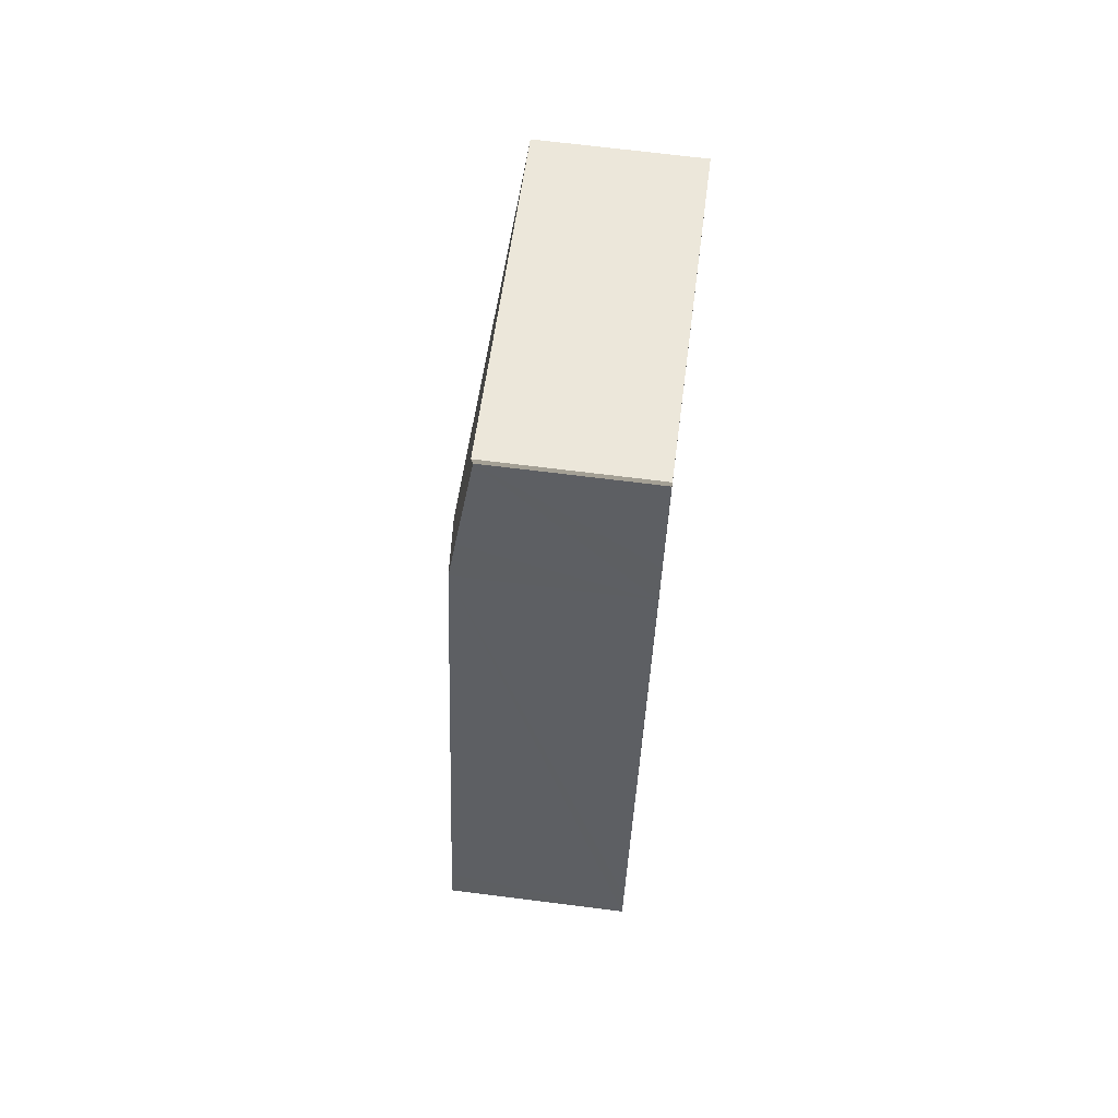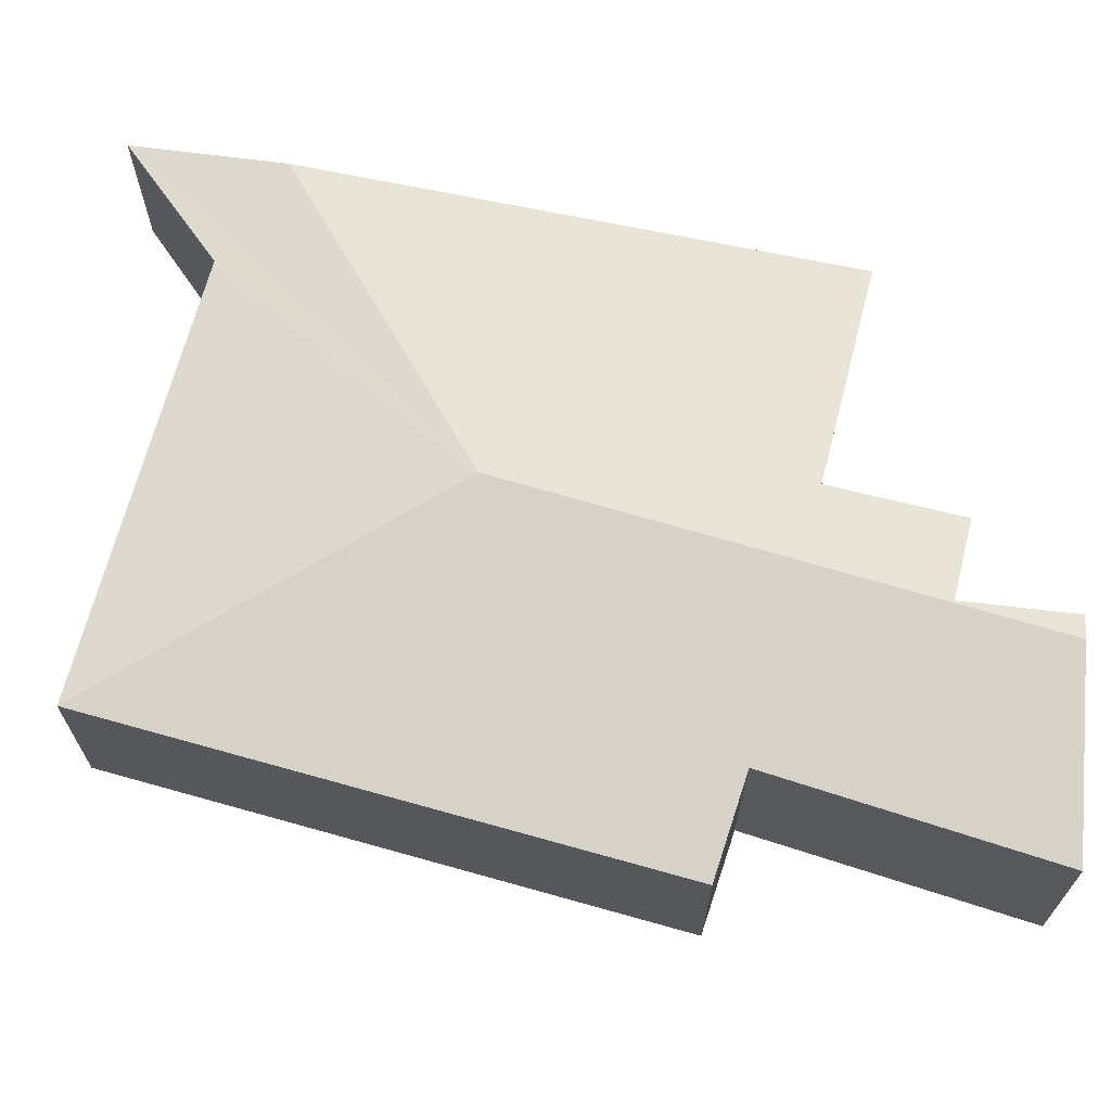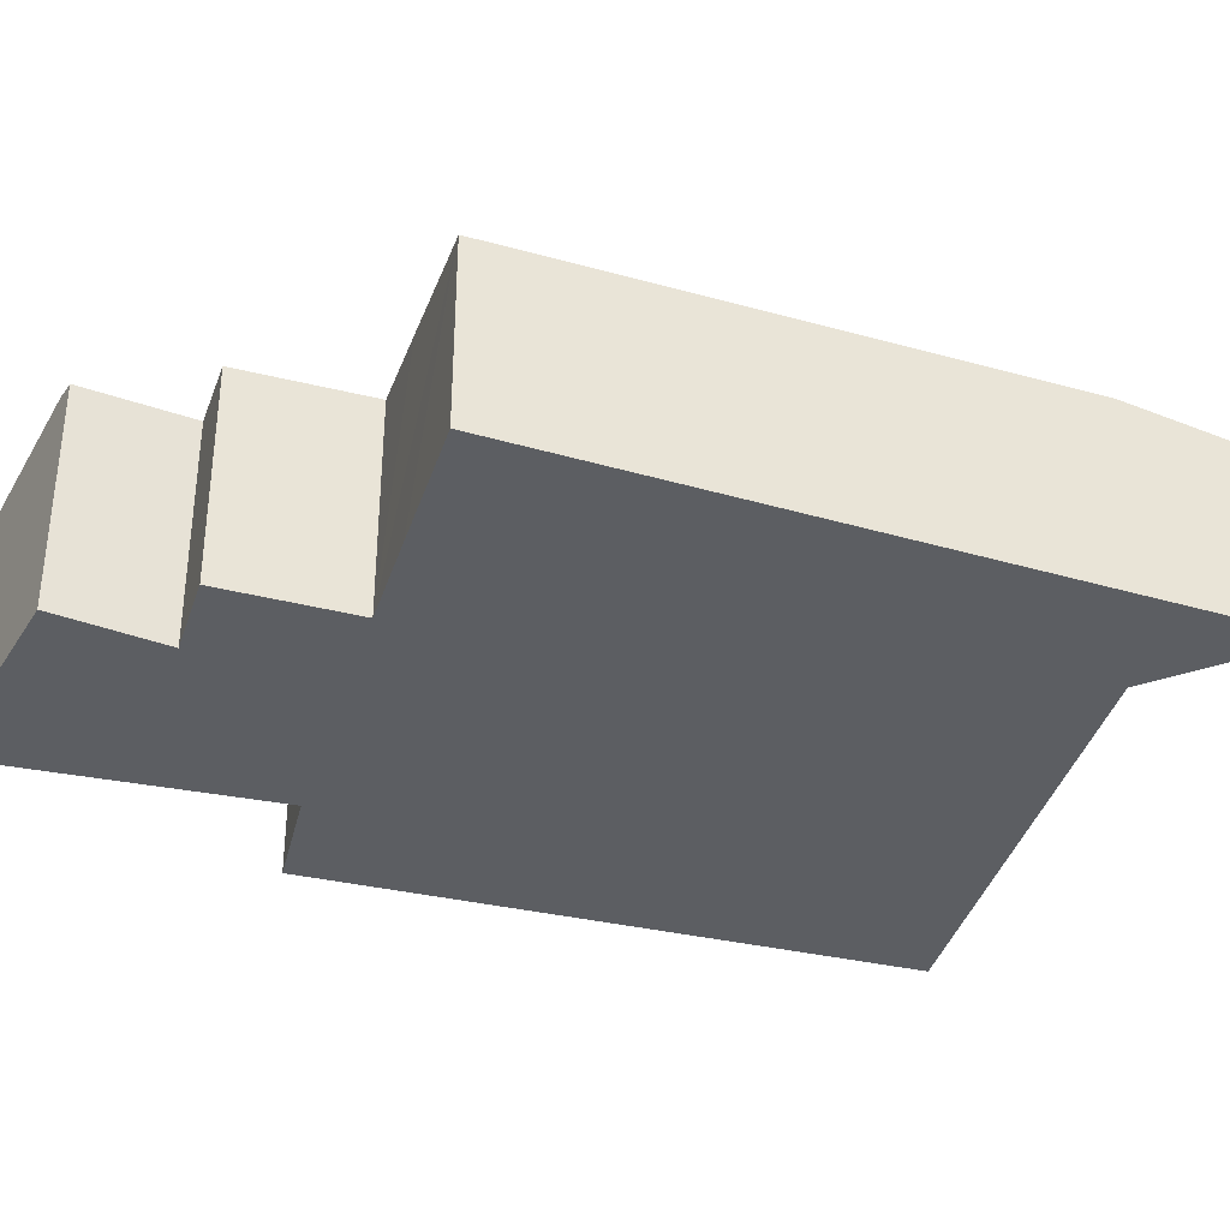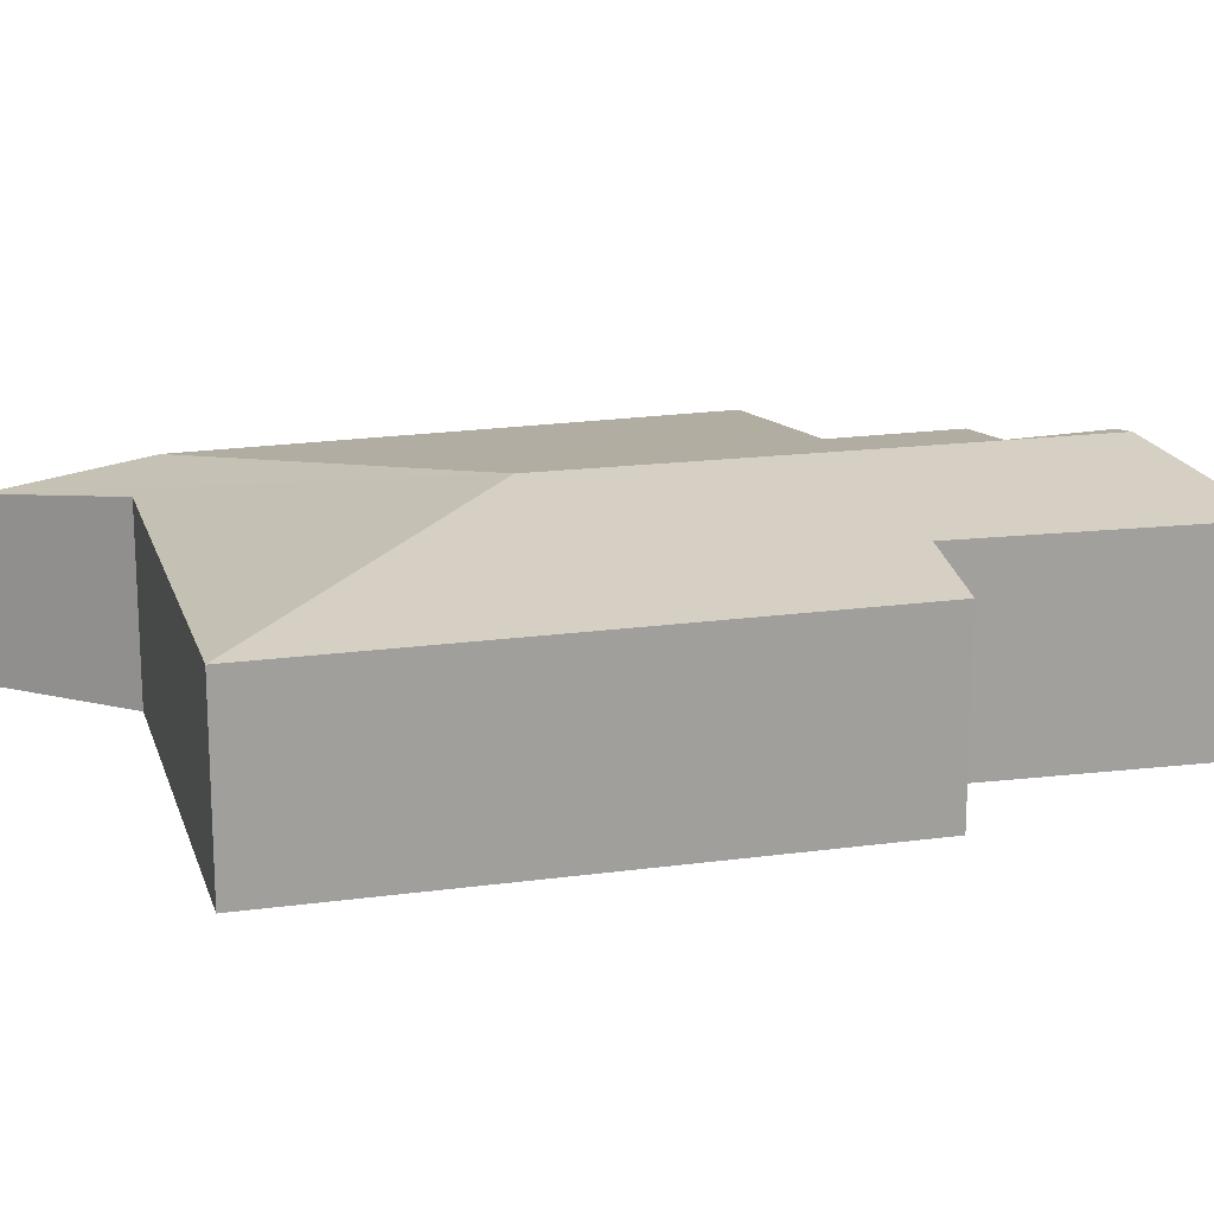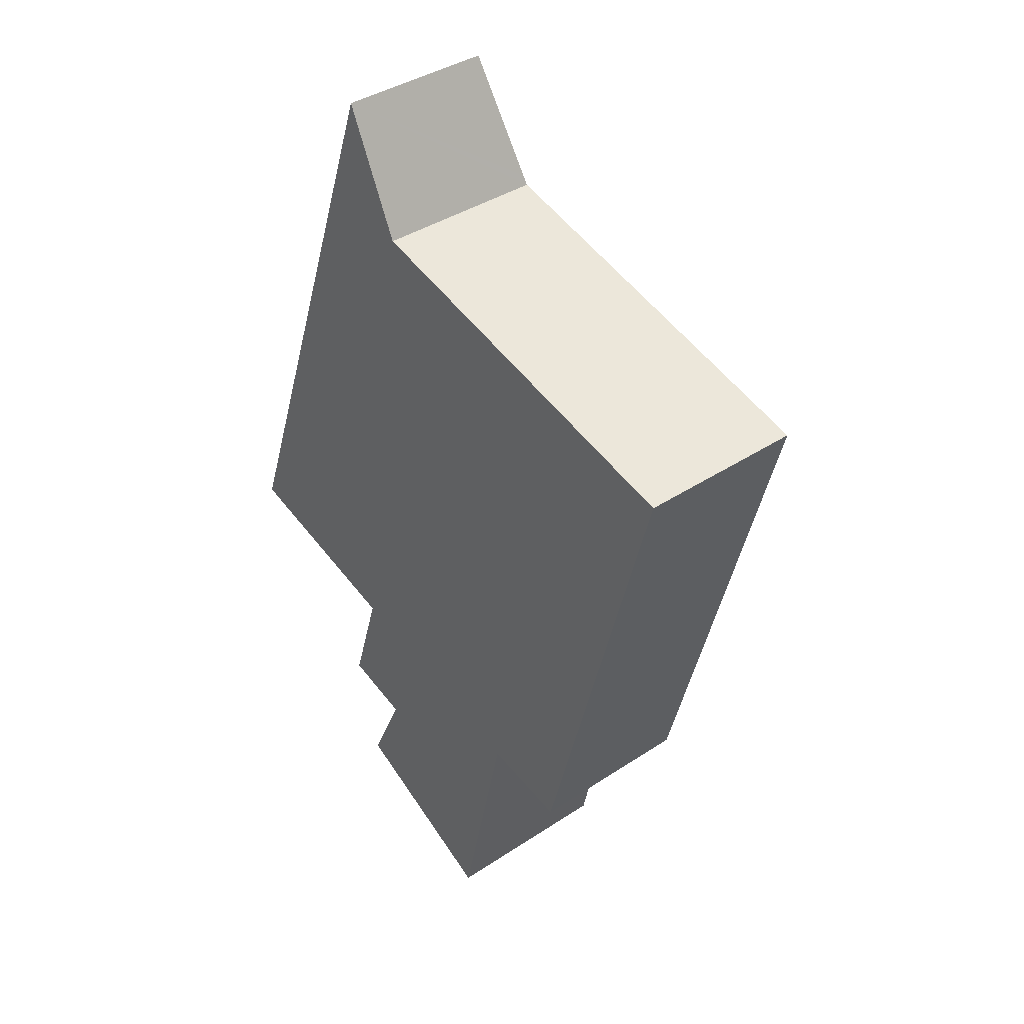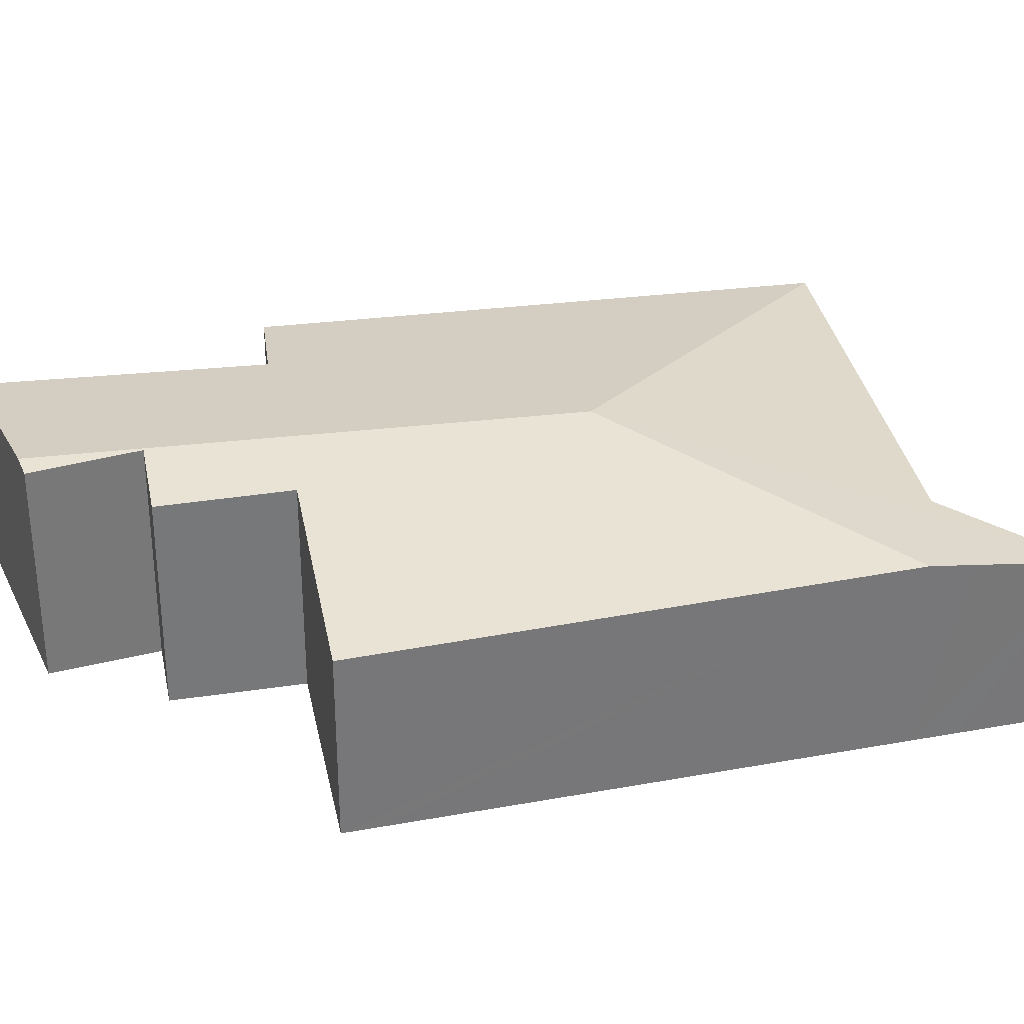
<metadata>
{"format":"obj","ext":"obj","renderer":"f3d","projection":"perspective","resolution":1024,"background":"white","views":[{"elev":68.6,"azim":-82.8,"up":"+Z"},{"elev":69.7,"azim":120.5,"up":"+Y"},{"elev":-37.9,"azim":-91.1,"up":"+Y"},{"elev":18.3,"azim":90.0,"up":"+Y"},{"elev":38.6,"azim":50.1,"up":"+Z"},{"elev":33.0,"azim":-85.1,"up":"+Y"}]}
</metadata>
<code>
v  2.299 2.264 6.607
v  4.324 2.752 2.348
v  2.121 2.338 6.093
v  2.732 2.085 7.85
v  3.451 2.264 6.298
v  3.506 2.278 6.18
v  8.542 2.278 4.83
v  6.784 2.289 -1.837
v  5.586 2.456 -1.577
v  3.069 2.752 -2.669
v  5.213 2.45 -3.244
v  4.834 2.444 -4.942
v  2.767 2.752 -3.875
v  0.129 2.264 0.372
v  0 2.259 1.383e-16
v  0.034 2.264 -0.01
v  1.516 2.474 -0.442
v  2.592 2.626 -0.754
v  3.071 2.748 -2.538
v  2.136 2.616 -2.265
v  3.018 2.745 -2.656
v  2.523 2.716 -3.749
v  2.523 2.296e-16 -3.749
v  3.071 1.554e-16 -2.538
v  3.018 1.626e-16 -2.656
v  2.136 1.387e-16 -2.265
v  2.592 4.617e-17 -0.754
v  1.516 2.706e-17 -0.442
v  0 0 0
v  0.034 6.123e-19 -0.01
v  5.586 9.656e-17 -1.577
v  6.784 1.125e-16 -1.837
v  0.129 -2.278e-17 0.372
v  2.121 -3.731e-16 6.093
v  2.299 -4.046e-16 6.607
v  2.732 -4.807e-16 7.85
v  3.506 -3.784e-16 6.18
v  3.451 -3.856e-16 6.298
v  8.542 -2.958e-16 4.83
v  4.834 3.026e-16 -4.942
v  5.213 1.986e-16 -3.244
v  2.767 2.373e-16 -3.875
g defaultobject
f 1 2 3
f 2 1 4
f 2 4 5
f 2 5 6
f 2 6 7
f 8 2 7
f 2 8 9
f 2 9 10
f 10 9 11
f 10 11 12
f 10 12 13
f 3 2 14
f 15 14 2
f 16 15 2
f 17 16 2
f 18 17 2
f 19 18 2
f 10 19 2
f 20 18 19
f 21 19 10
f 22 21 10
f 13 22 10
f 23 21 22
f 21 23 19
f 19 23 24
f 24 23 25
f 24 20 19
f 20 24 26
f 27 17 18
f 17 27 16
f 16 27 28
f 16 28 15
f 15 28 29
f 29 28 30
f 8 31 9
f 31 8 32
f 20 27 18
f 27 20 26
f 29 14 15
f 14 29 3
f 3 29 33
f 3 33 34
f 3 34 1
f 1 34 4
f 4 34 35
f 4 35 36
f 36 5 4
f 5 36 6
f 6 36 37
f 37 36 38
f 37 7 6
f 7 37 39
f 7 32 8
f 32 7 39
f 31 11 9
f 11 31 12
f 12 31 40
f 40 31 41
f 13 23 22
f 23 13 12
f 23 12 42
f 42 12 40
f 26 31 27
f 31 26 24
f 31 24 41
f 41 24 25
f 41 25 23
f 41 23 40
f 40 23 42
f 35 38 36
f 38 35 34
f 38 34 37
f 37 34 39
f 39 34 33
f 39 33 32
f 32 33 29
f 32 29 30
f 32 30 28
f 32 28 27
f 32 27 31

</code>
